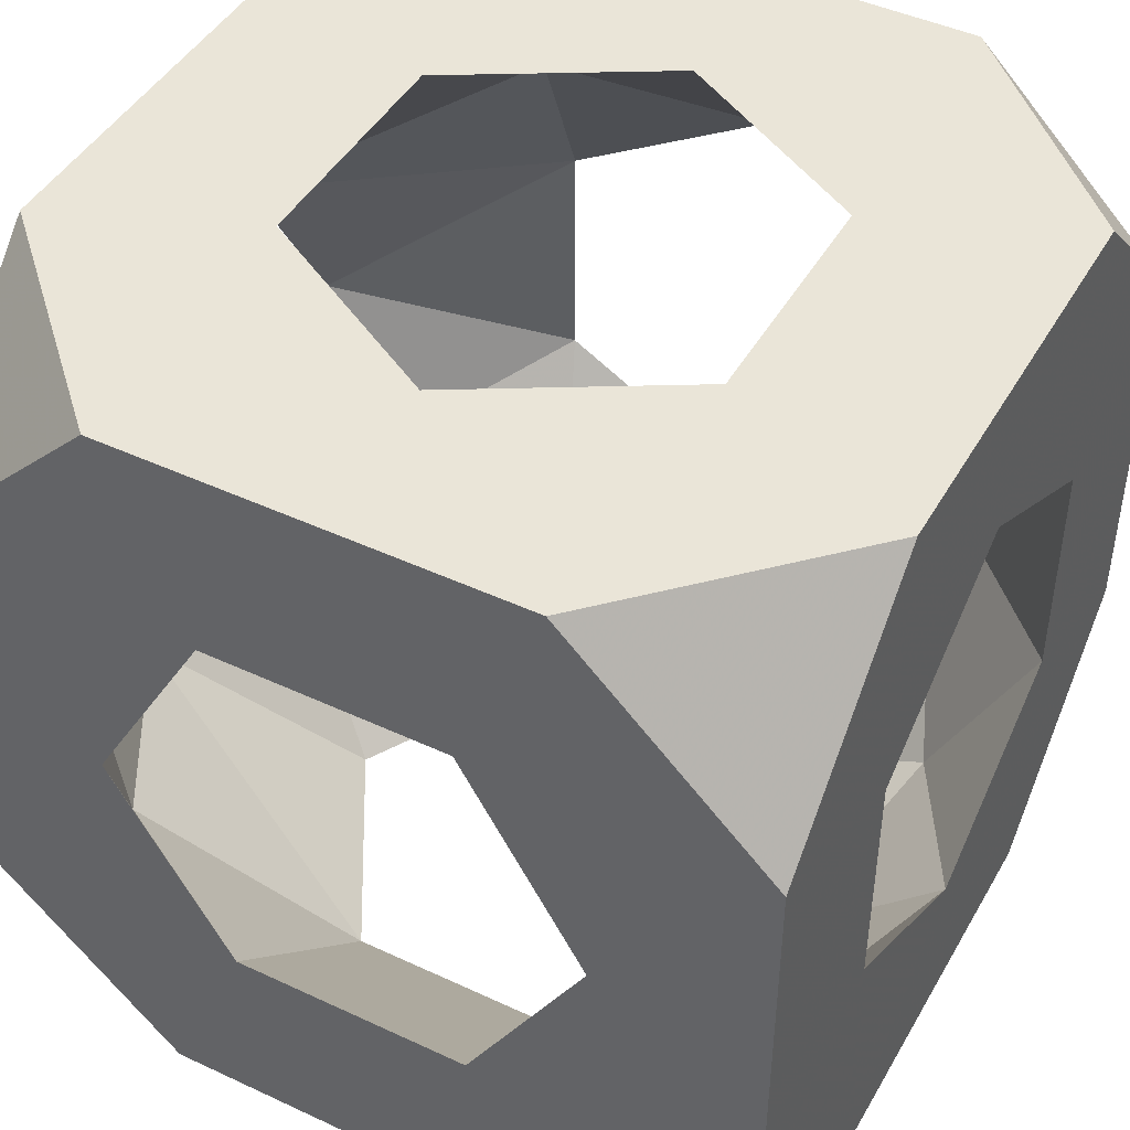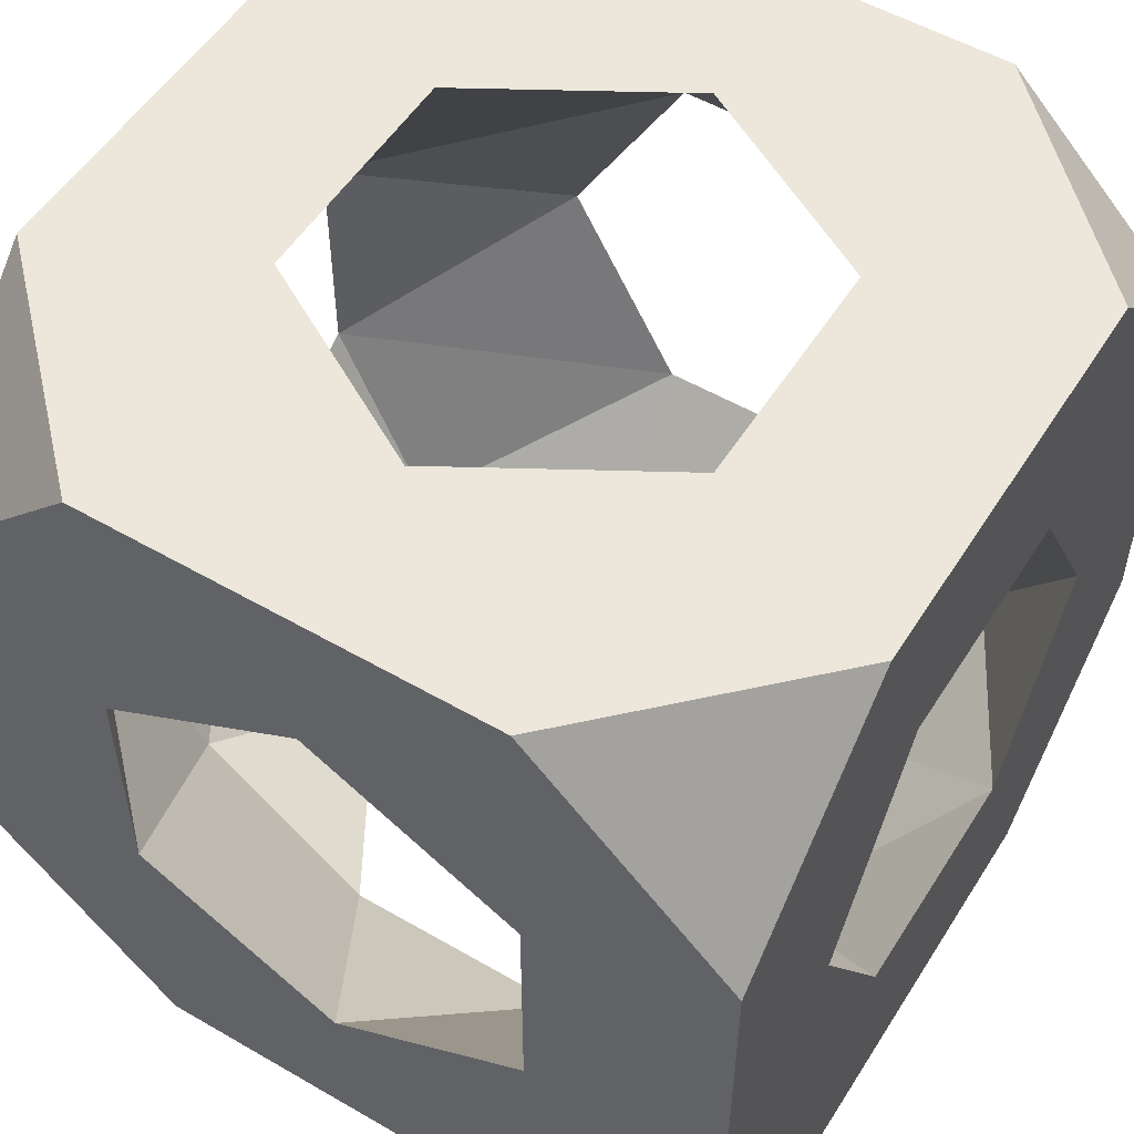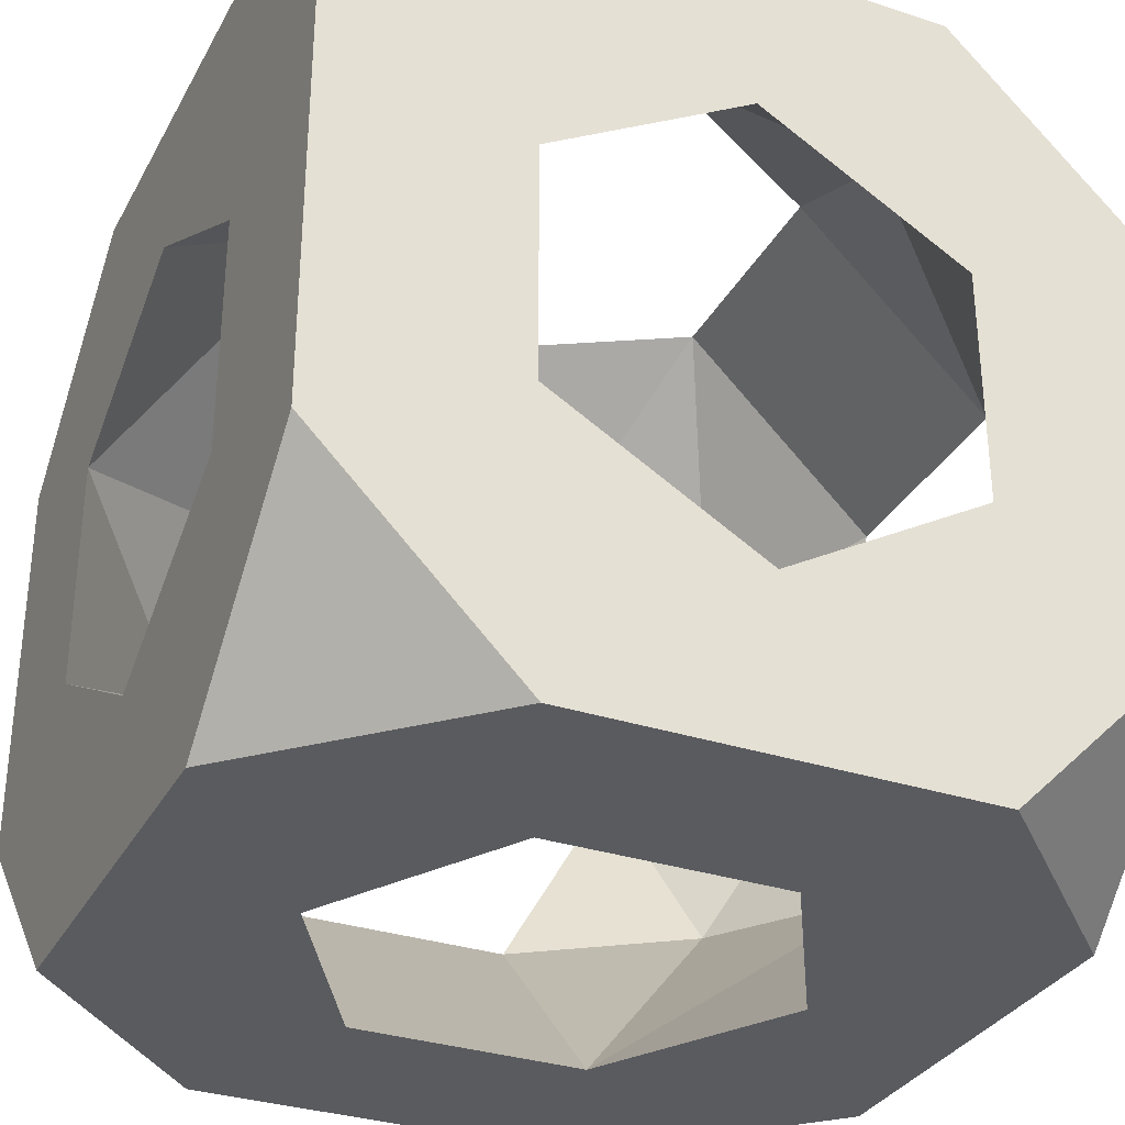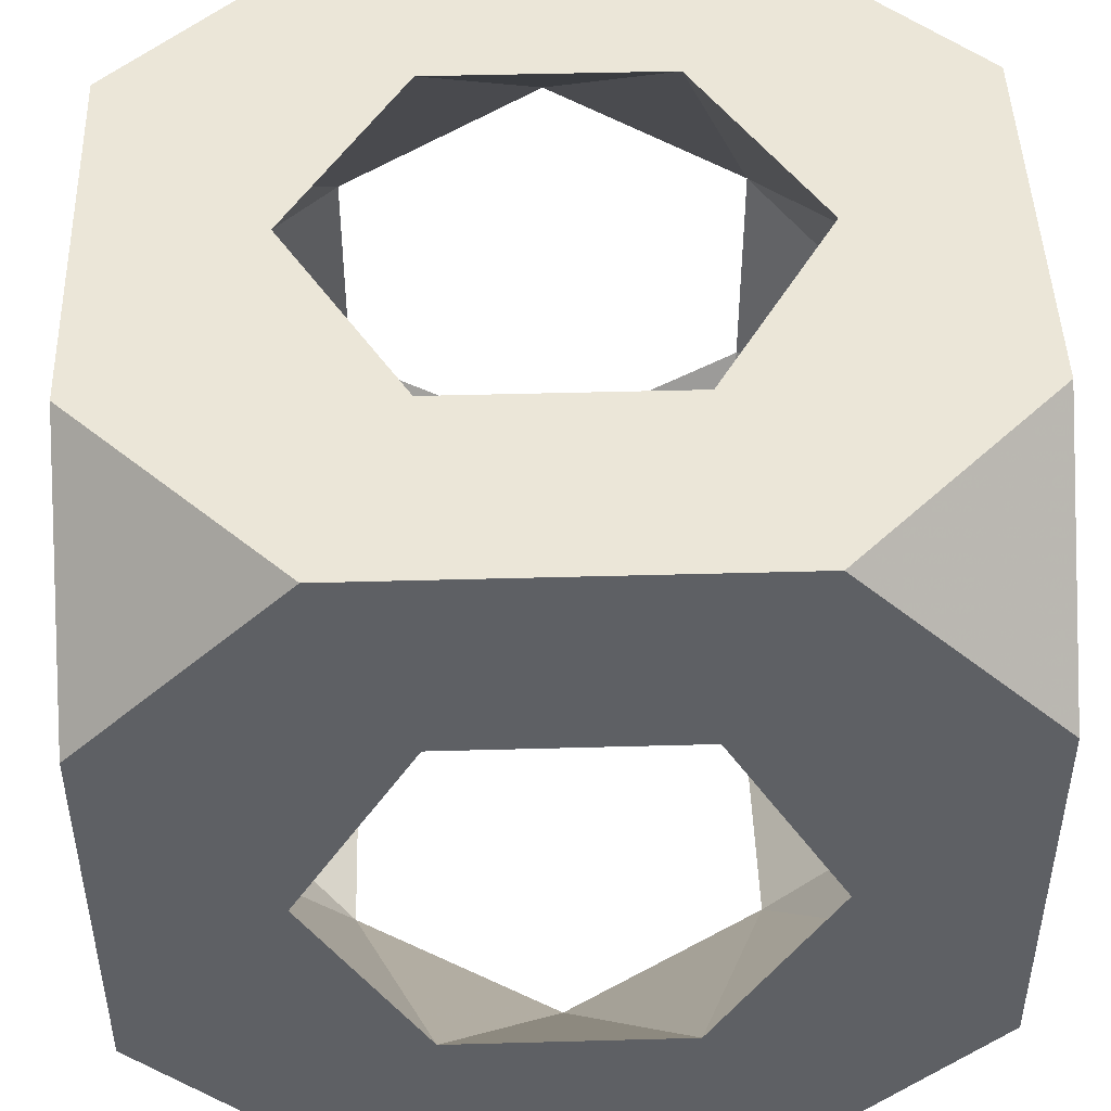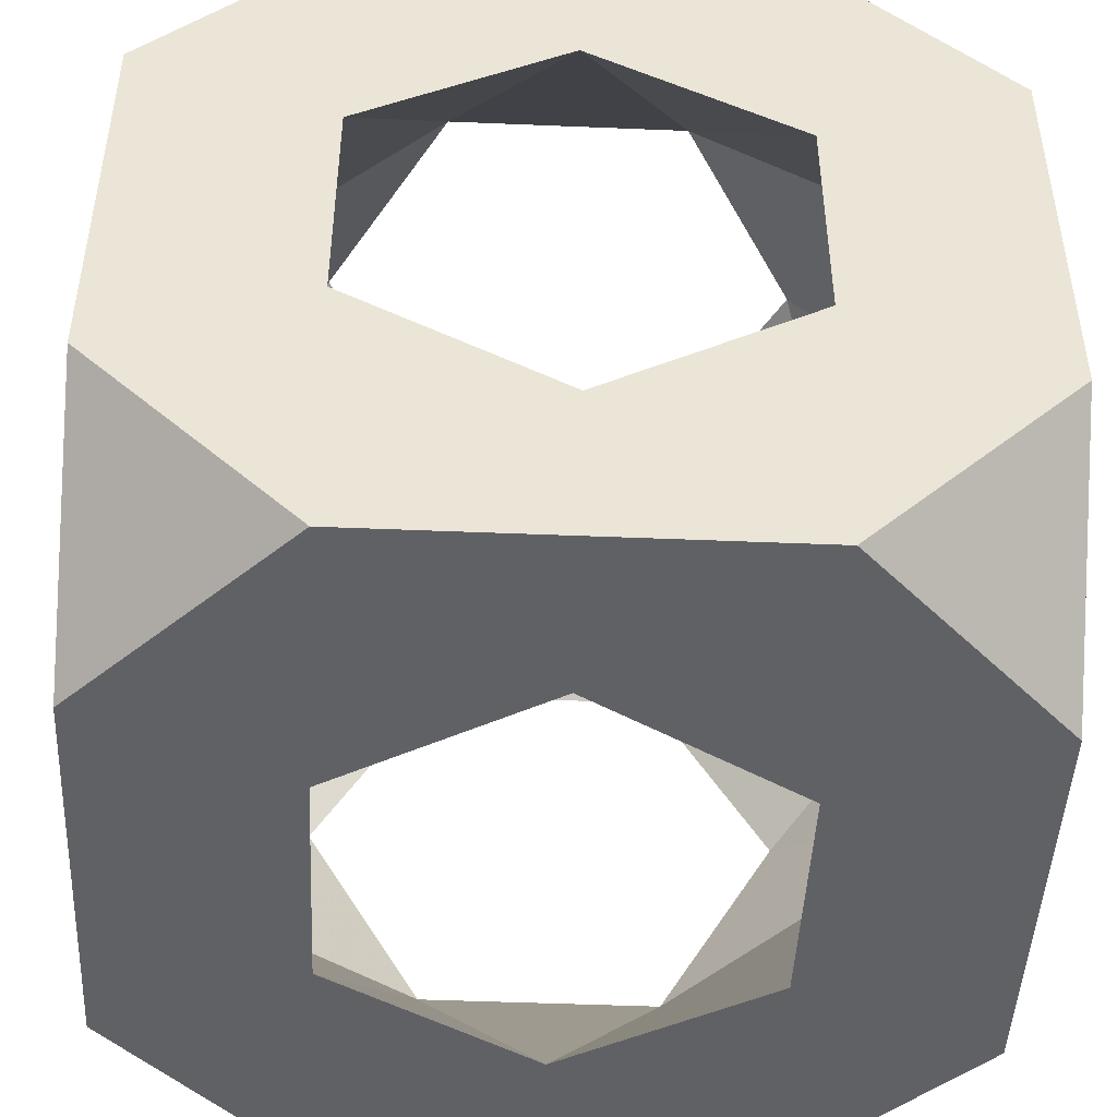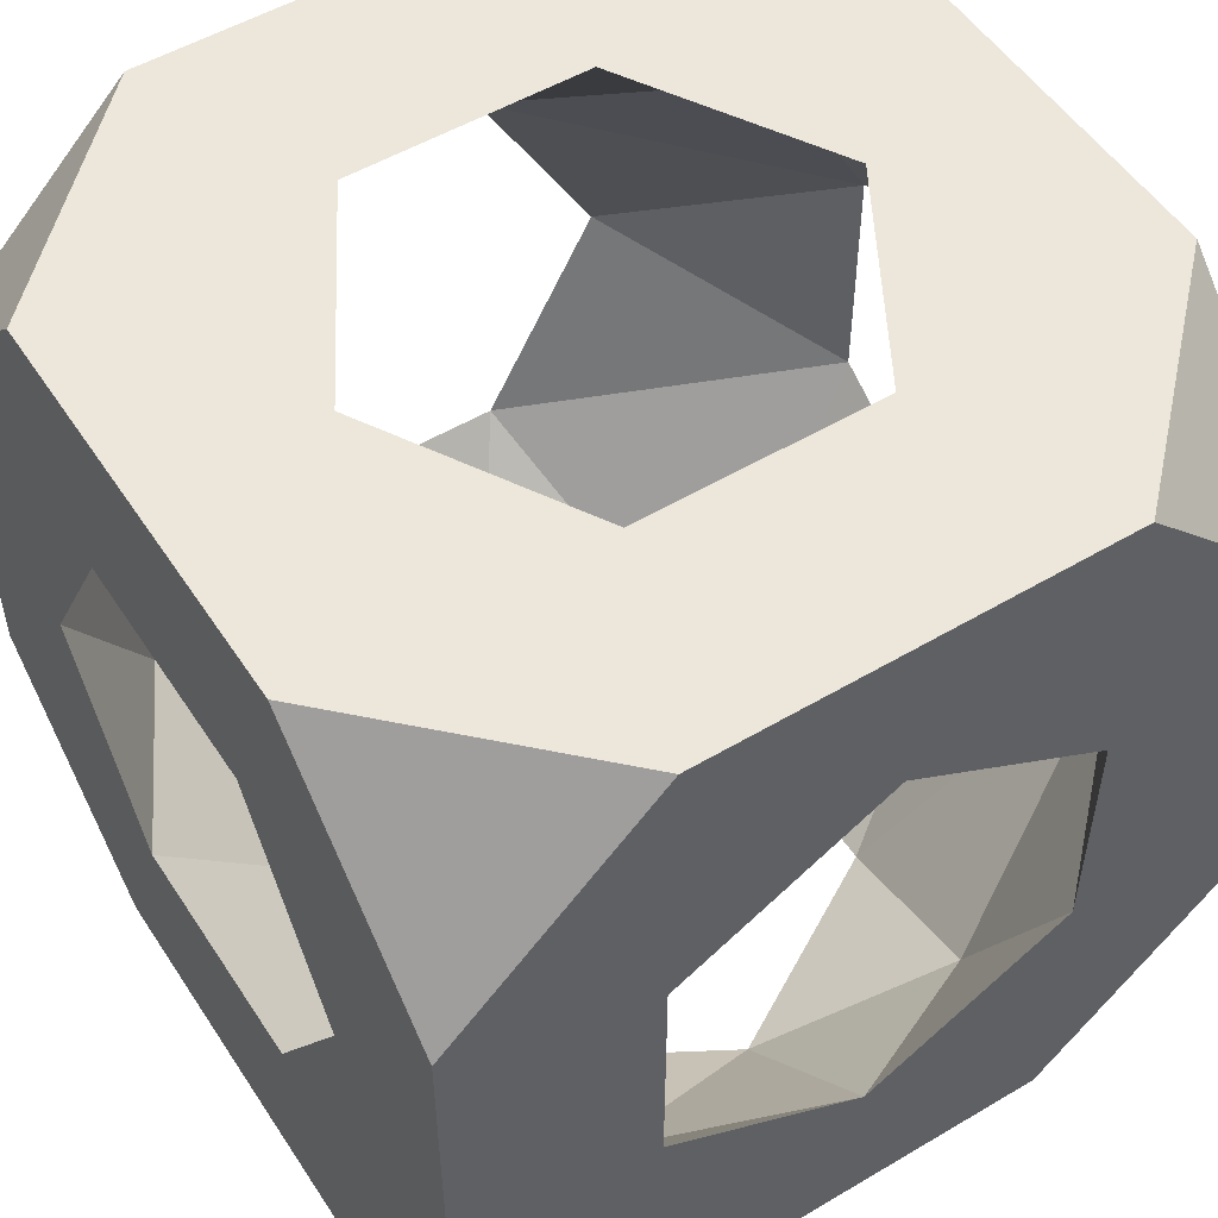
<metadata>
{"format":"obj","ext":"obj","renderer":"f3d","projection":"perspective","resolution":1024,"background":"white","views":[{"elev":45.3,"azim":-151.7,"up":"+Y"},{"elev":53.5,"azim":31.7,"up":"+Y"},{"elev":-32.2,"azim":-24.6,"up":"+Y"},{"elev":46.6,"azim":-91.8,"up":"+Z"},{"elev":-46.7,"azim":-92.7,"up":"+Y"},{"elev":52.5,"azim":57.5,"up":"+Z"}]}
</metadata>
<code>
v -0.5 -0.25 1.45
v -0.5 0.25 1.45
v 0.25 0.5 2.45
v 0.5 0.25 2.45
v 0.5 0.5 2.2
v 0.5 -0.25 2.45
v -0.25 -0.5 1.45
v -0.5 -0.5 1.7
v -0.5 -0.5 2.2
v 0.25 -0.5 1.45
v 0.5 -0.25 1.45
v -0.25 0.5 2.45
v -0.5 0.5 2.2
v -0.5 0.25 2.45
v -0.5 0.5 1.7
v 0.5 -0.5 1.7
v 0.5 0.25 1.45
v 0.5 -0.5 2.2
v 0.25 -0.5 2.45
v -0.5 -0.25 2.45
v -0.25 -0.5 2.45
v 0.5 0.5 1.7
v -0.25 0.5 1.45
v 0.25 0.5 1.45
v -5.152e-07 0.2939 2.45
v 0.2546 0.147 2.45
v 0.2546 -0.147 2.45
v -2.555e-06 -0.2939 2.45
v -0.2546 -0.147 2.45
v -0.2546 0.147 2.45
v 0.2939 -0.5 1.95
v 0.147 -0.5 2.205
v -0.147 -0.5 2.205
v -0.2939 -0.5 1.95
v -0.147 -0.5 1.696
v 0.147 -0.5 1.696
v 0.5 -1.093e-06 1.656
v 0.5 -0.2546 1.803
v 0.5 -0.2546 2.097
v 0.5 4.252e-06 2.244
v 0.5 0.2546 2.097
v 0.5 0.2546 1.803
v -0.5 -0.2939 1.95
v -0.5 -0.147 2.205
v -0.5 0.147 2.205
v -0.5 0.2939 1.95
v -0.5 0.147 1.696
v -0.5 -0.147 1.696
v -0.2939 -2.595e-07 1.45
v -0.147 0.2546 1.45
v 0.147 0.2546 1.45
v 0.2939 -3.576e-06 1.45
v 0.147 -0.2546 1.45
v -0.147 -0.2546 1.45
v 3.513e-07 0.5 1.656
v -0.2546 0.5 1.803
v -0.2546 0.5 2.097
v 6.488e-06 0.5 2.244
v 0.2546 0.5 2.097
v 0.2546 0.5 1.803
v 0.2285 0.3816 2.322
v -0.2431 0.3651 2.33
v -0.37 -0.3781 1.712
v 0.3834 0.2203 1.575
v -0.3796 -0.3723 2.182
v 0.3659 -0.2409 1.57
f 56 57 46
f 31 16 18
f 2 50 49
f 64 60 51
f 52 53 66
f 47 56 46
f 16 11 38
f 37 66 38
f 11 10 53
f 23 55 24
f 22 17 24
f 18 38 39
f 16 36 10
f 9 43 8
f 1 54 7
f 29 33 65
f 37 52 66
f 53 36 66
f 2 23 50
f 44 14 45
f 12 13 14
f 58 57 12
f 44 29 65
f 4 6 40
f 2 47 15
f 34 43 65
f 1 7 8
f 58 3 59
f 47 1 48
f 1 2 49
f 47 48 49
f 16 38 18
f 42 41 59
f 43 63 48
f 7 53 10
f 23 24 50
f 55 56 50
f 3 58 12
f 20 44 9
f 30 25 12
f 3 4 5
f 54 1 49
f 6 4 26
f 39 31 32
f 29 28 33
f 48 54 49
f 34 9 8
f 59 41 61
f 3 5 59
f 33 21 9
f 57 58 62
f 30 29 45
f 42 60 64
f 45 14 13
f 35 7 10
f 21 20 9
f 34 8 35
f 6 39 40
f 30 62 25
f 63 54 48
f 27 26 40
f 28 32 33
f 59 5 22
f 32 21 33
f 50 47 49
f 56 23 15
f 4 41 5
f 2 1 47
f 15 46 13
f 16 10 11
f 29 30 14
f 30 45 62
f 41 4 40
f 41 40 26
f 63 34 35
f 61 26 25
f 39 32 27
f 8 7 35
f 53 54 35
f 34 33 9
f 44 43 9
f 33 34 65
f 43 44 65
f 8 43 48
f 20 29 14
f 42 17 22
f 56 15 13
f 43 34 63
f 35 36 53
f 24 17 51
f 44 20 14
f 55 50 51
f 6 26 27
f 6 19 18
f 11 37 38
f 16 31 36
f 37 42 64
f 39 6 18
f 57 56 13
f 26 3 25
f 52 64 51
f 17 37 11
f 28 21 19
f 58 61 25
f 38 31 39
f 17 42 37
f 45 57 62
f 35 54 63
f 52 17 11
f 5 41 22
f 60 22 24
f 57 45 46
f 66 36 38
f 36 31 38
f 4 3 26
f 52 11 53
f 15 47 46
f 41 26 61
f 19 6 27
f 45 13 46
f 62 58 25
f 19 32 18
f 22 60 59
f 41 42 22
f 51 50 24
f 29 44 45
f 30 12 14
f 40 39 27
f 29 20 21
f 21 32 19
f 23 2 15
f 31 18 32
f 61 58 59
f 12 57 13
f 60 55 51
f 17 52 51
f 25 3 12
f 1 8 48
f 60 42 59
f 37 64 52
f 56 47 50
f 56 55 23
f 55 60 24
f 7 54 53
f 32 28 27
f 28 19 27
f 28 29 21
f 36 35 10

</code>
